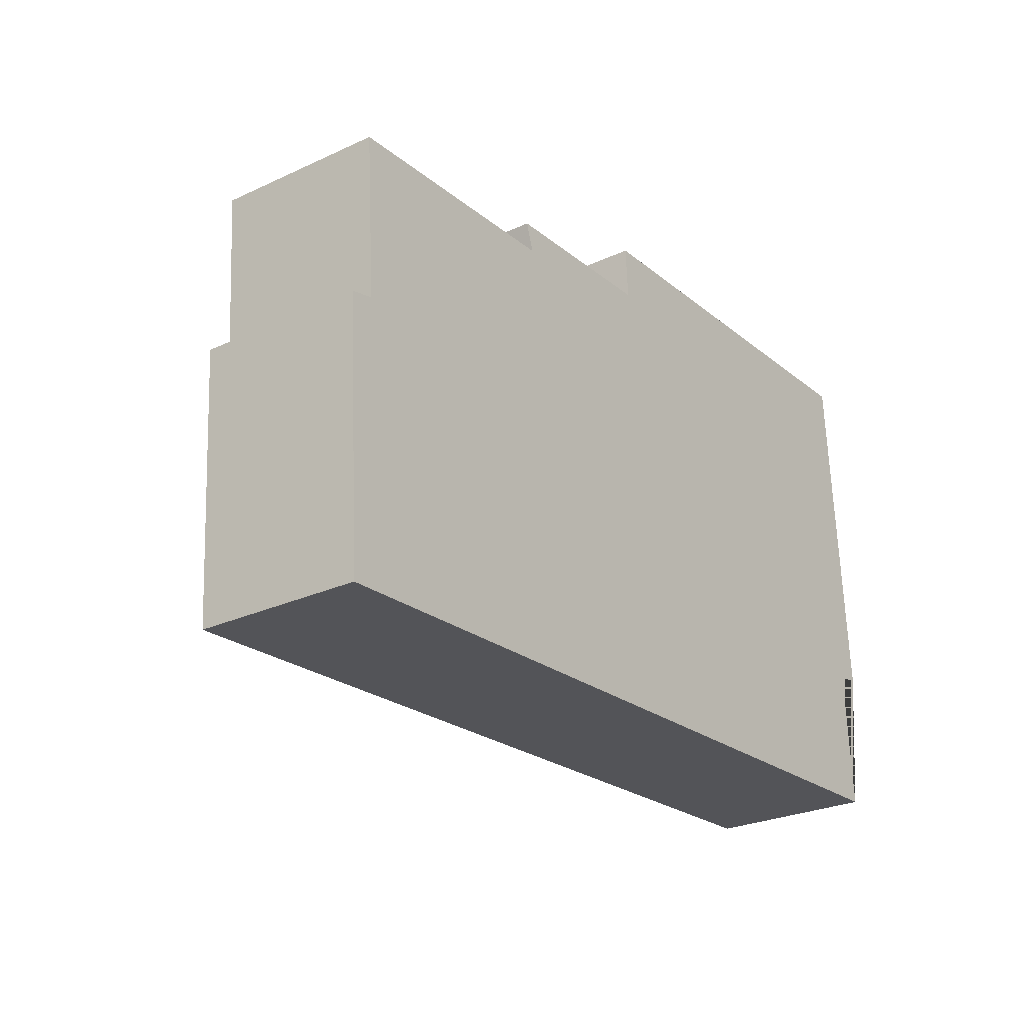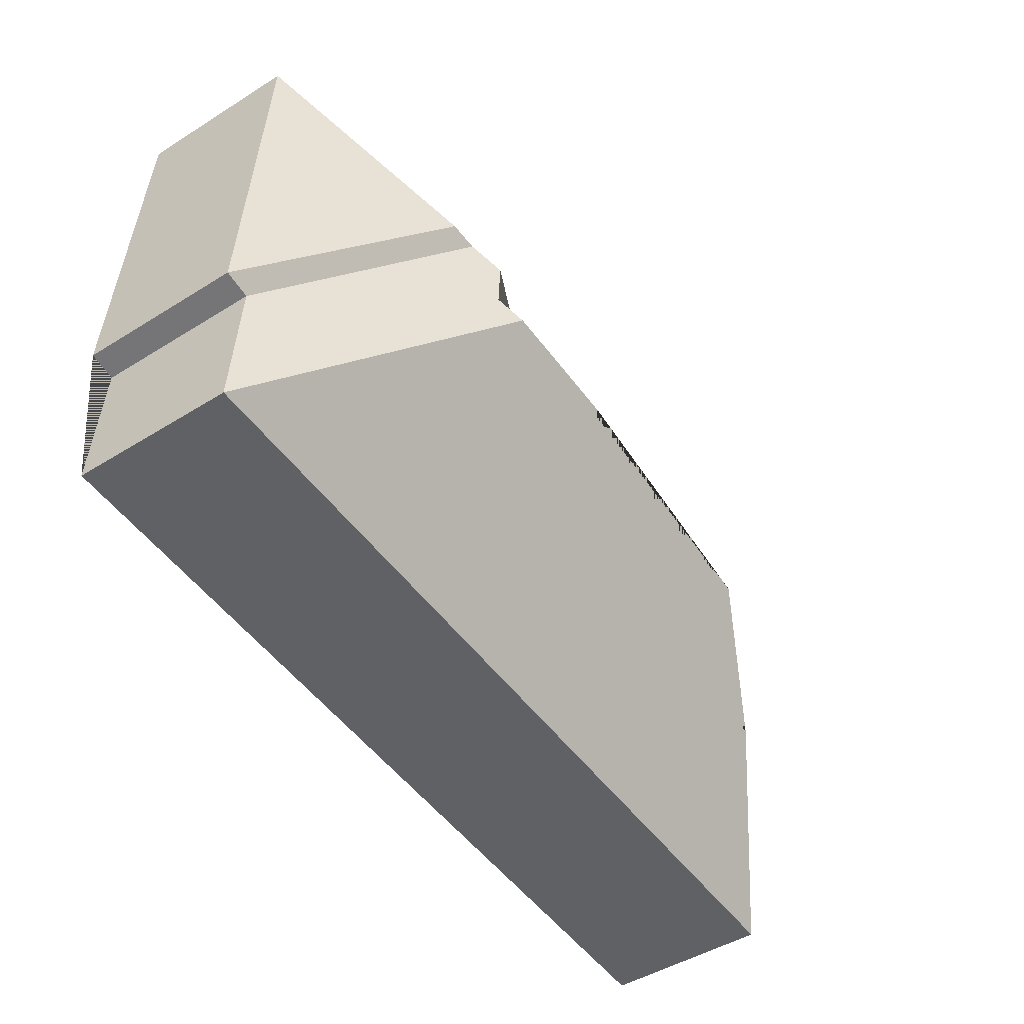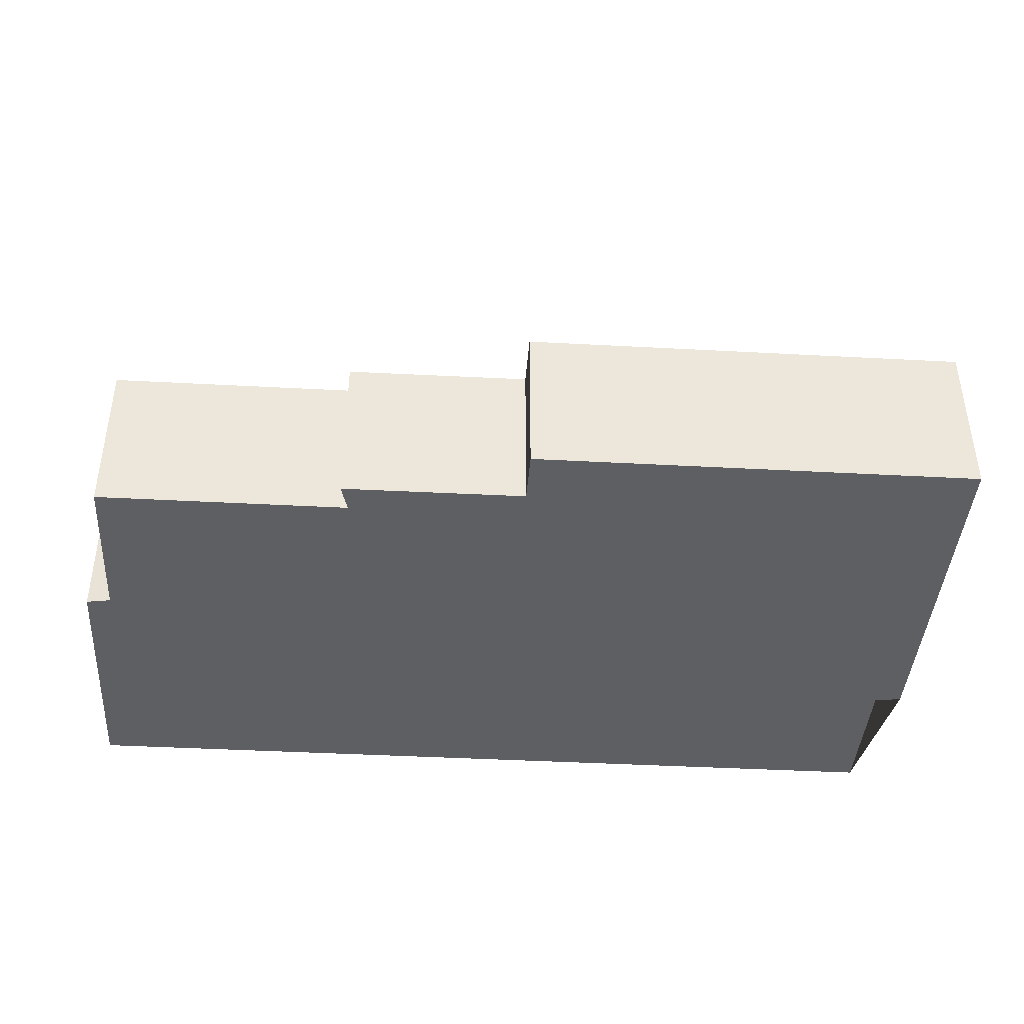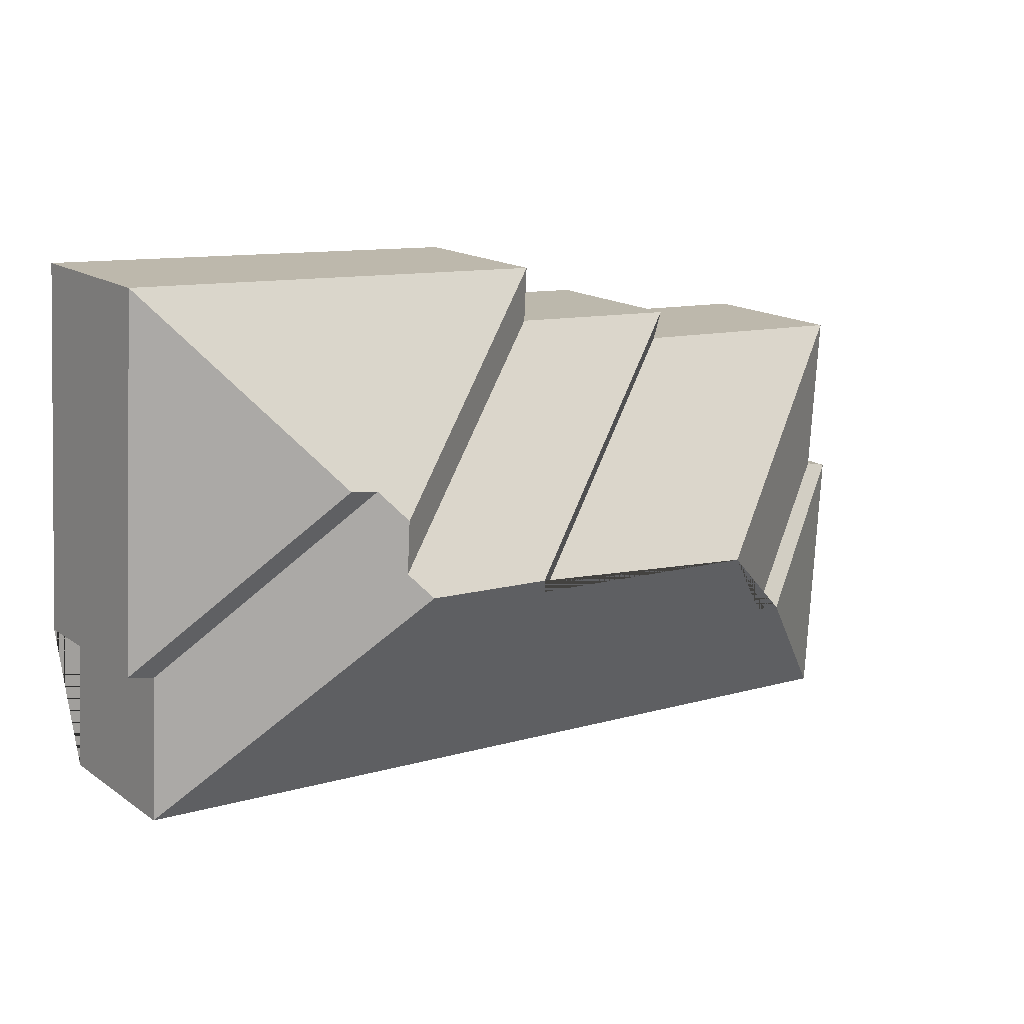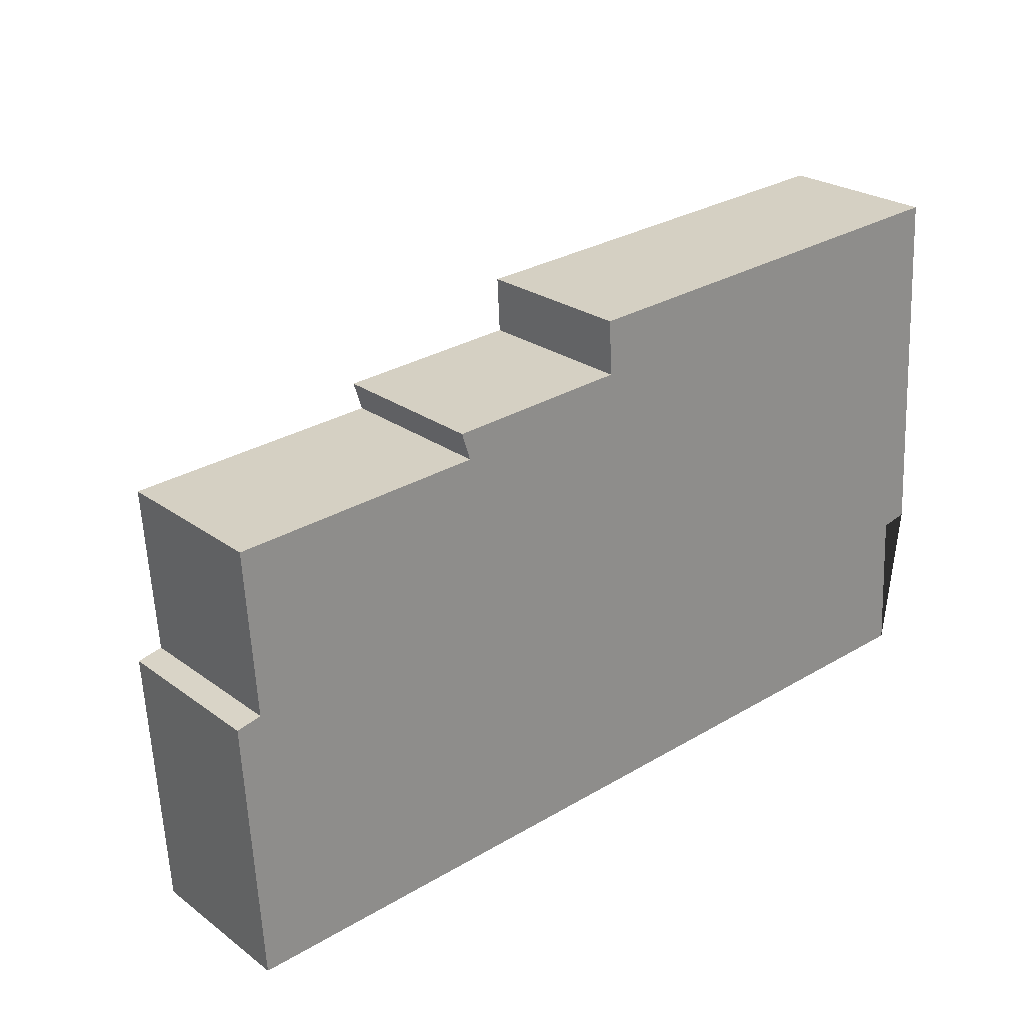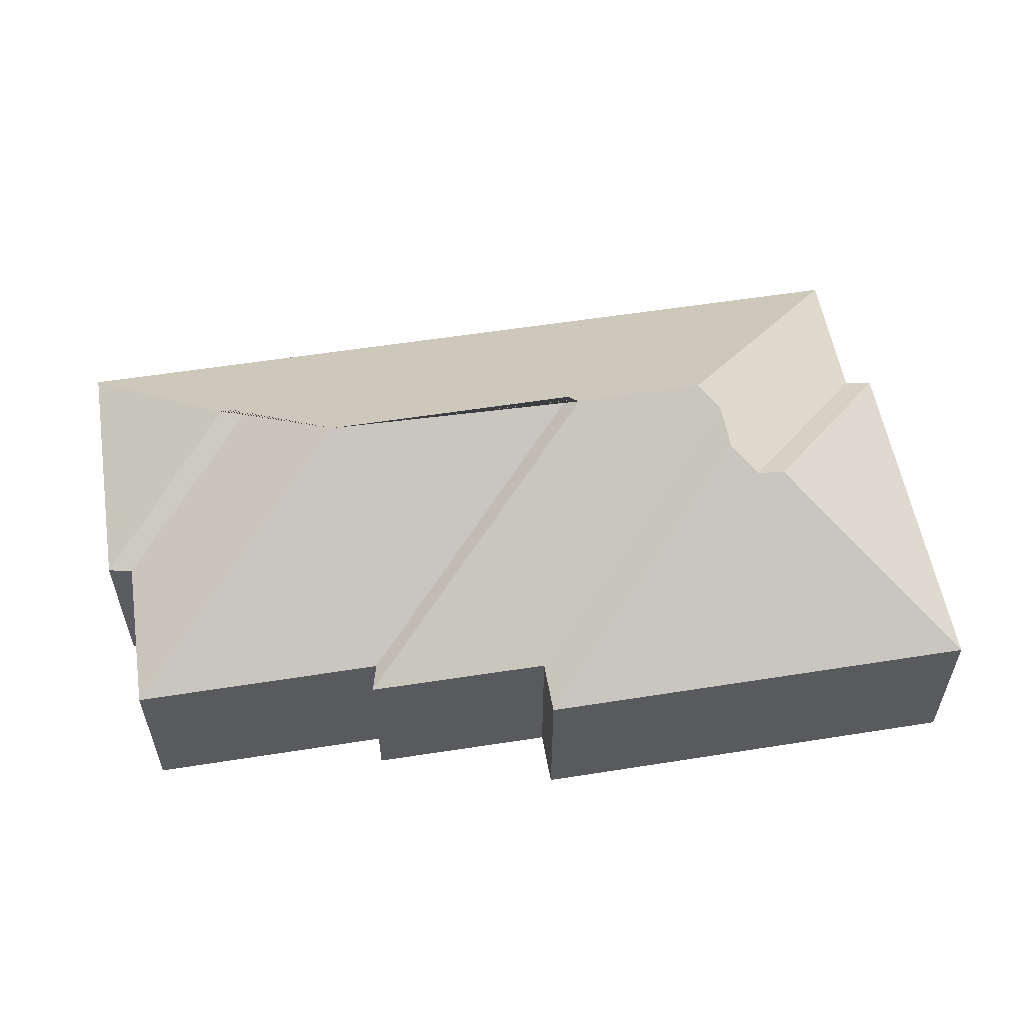
<metadata>
{"format":"obj","ext":"obj","renderer":"f3d","projection":"perspective","resolution":1024,"background":"white","views":[{"elev":-26.6,"azim":-54.1,"up":"+Z"},{"elev":-47.0,"azim":125.3,"up":"+Z"},{"elev":-41.5,"azim":-7.2,"up":"+Y"},{"elev":16.5,"azim":143.7,"up":"+Z"},{"elev":24.8,"azim":-40.4,"up":"+Z"},{"elev":55.9,"azim":-12.9,"up":"+Y"}]}
</metadata>
<code>
o CG10_500_040069_0034
v 431.1 75 -180
v 421 75 -13.32
v 422.8 75 -248.7
v 418.9 75 -182.8
v 351 129.3 -98.86
v 338.4 130 -100.6
v 328 138.1 -113.4
v 329.3 138.2 -136.7
v 320.5 145 -147.4
v 261.5 144.9 -151.1
v 257.9 140.4 -158.3
v 219.7 75 -25.47
v 221 75 -50.18
v 137.6 75 -55.57
v 141.8 75 -68.08
v 142 140.3 -165.3
v 104.1 115.9 -205
v 90.63 115.2 -206.9
v 32.53 75 -149.2
v 27.66 75 -75.02
v 28.71 75 -272.4
v 21.45 75 -151.8
v 431.1 0 -180
v 421 0 -13.32
v 219.7 0 -25.47
v 221 0 -50.18
v 137.6 0 -55.57
v 141.8 0 -68.08
v 27.66 0 -75.02
v 32.53 0 -149.2
v 21.45 0 -151.8
v 28.71 0 -272.4
v 422.8 0 -248.7
v 418.9 0 -182.8
f 16 17 18 21 3 9 10 11
f 21 18 22
f 22 18 17 19
f 19 17 16 20
f 20 16 11 15
f 15 11 10 14
f 14 10 9 8 13
f 13 8 7 12
f 12 7 6 5 2
f 2 5 1
f 1 4 6 5
f 4 6 7 8 9 3
f 23 24 25 26 27 28 29 30 31 32 33 34
f 1 23 24 2
f 2 24 25 12
f 12 25 26 13
f 13 26 27 14
f 14 27 28 15
f 15 28 29 20
f 20 29 30 19
f 19 30 31 22
f 22 31 32 21
f 21 32 33 3
f 3 33 34 4
f 4 34 23 1

</code>
